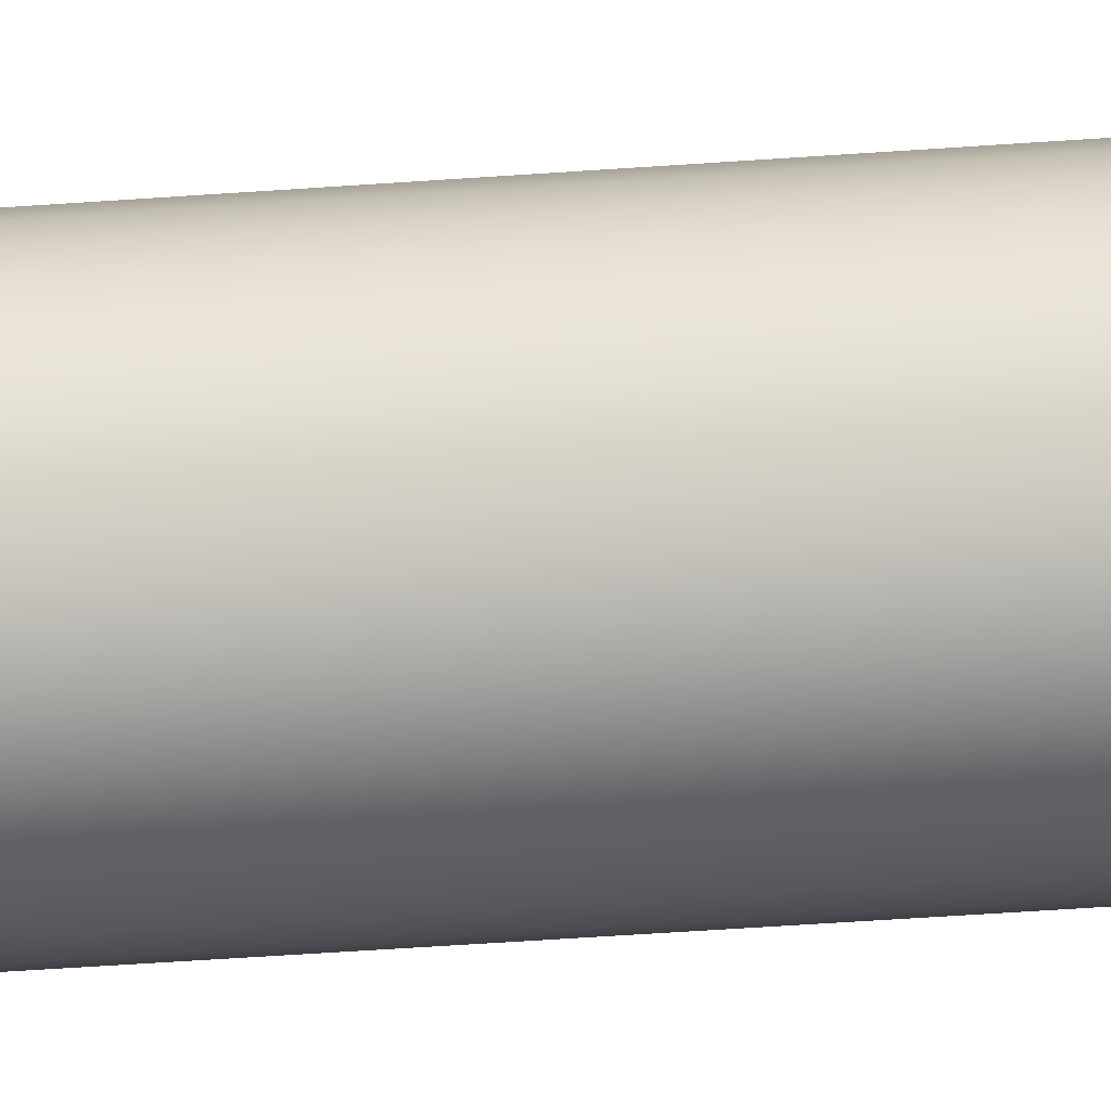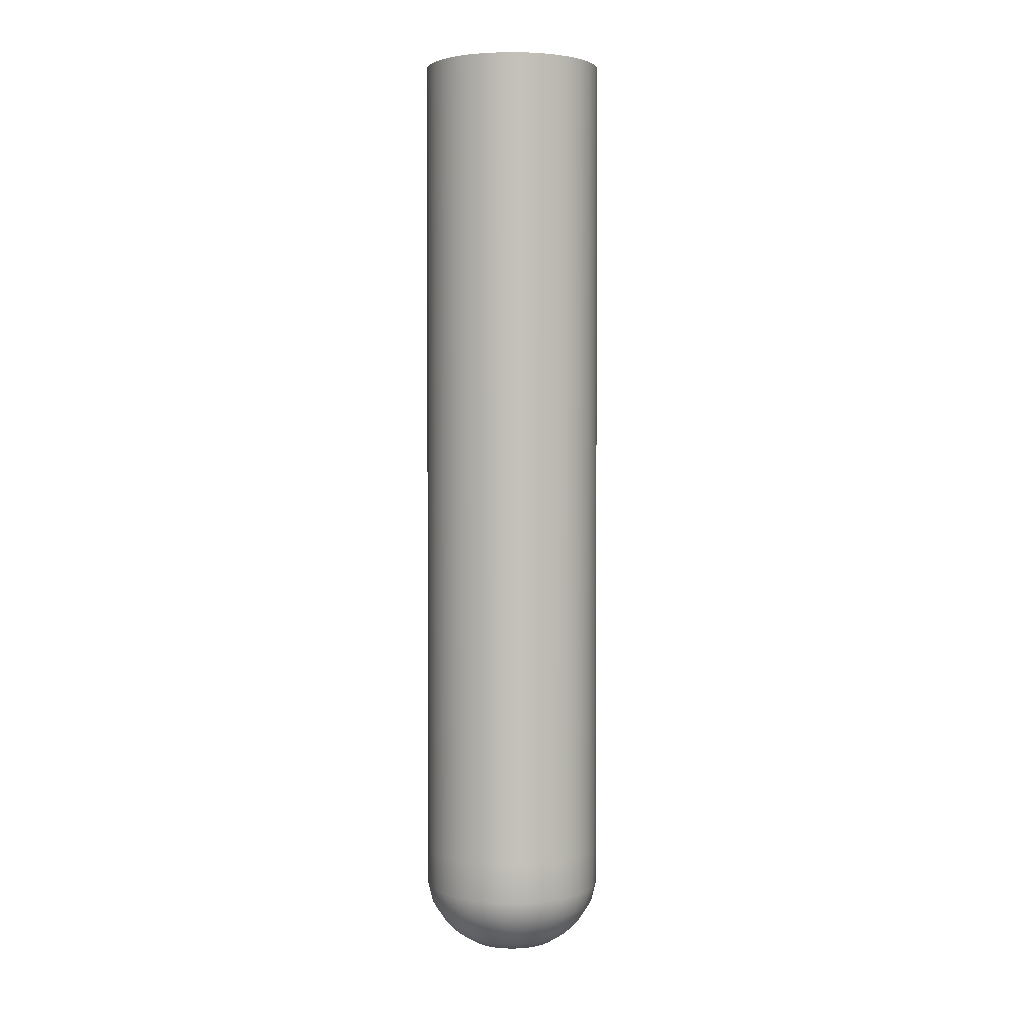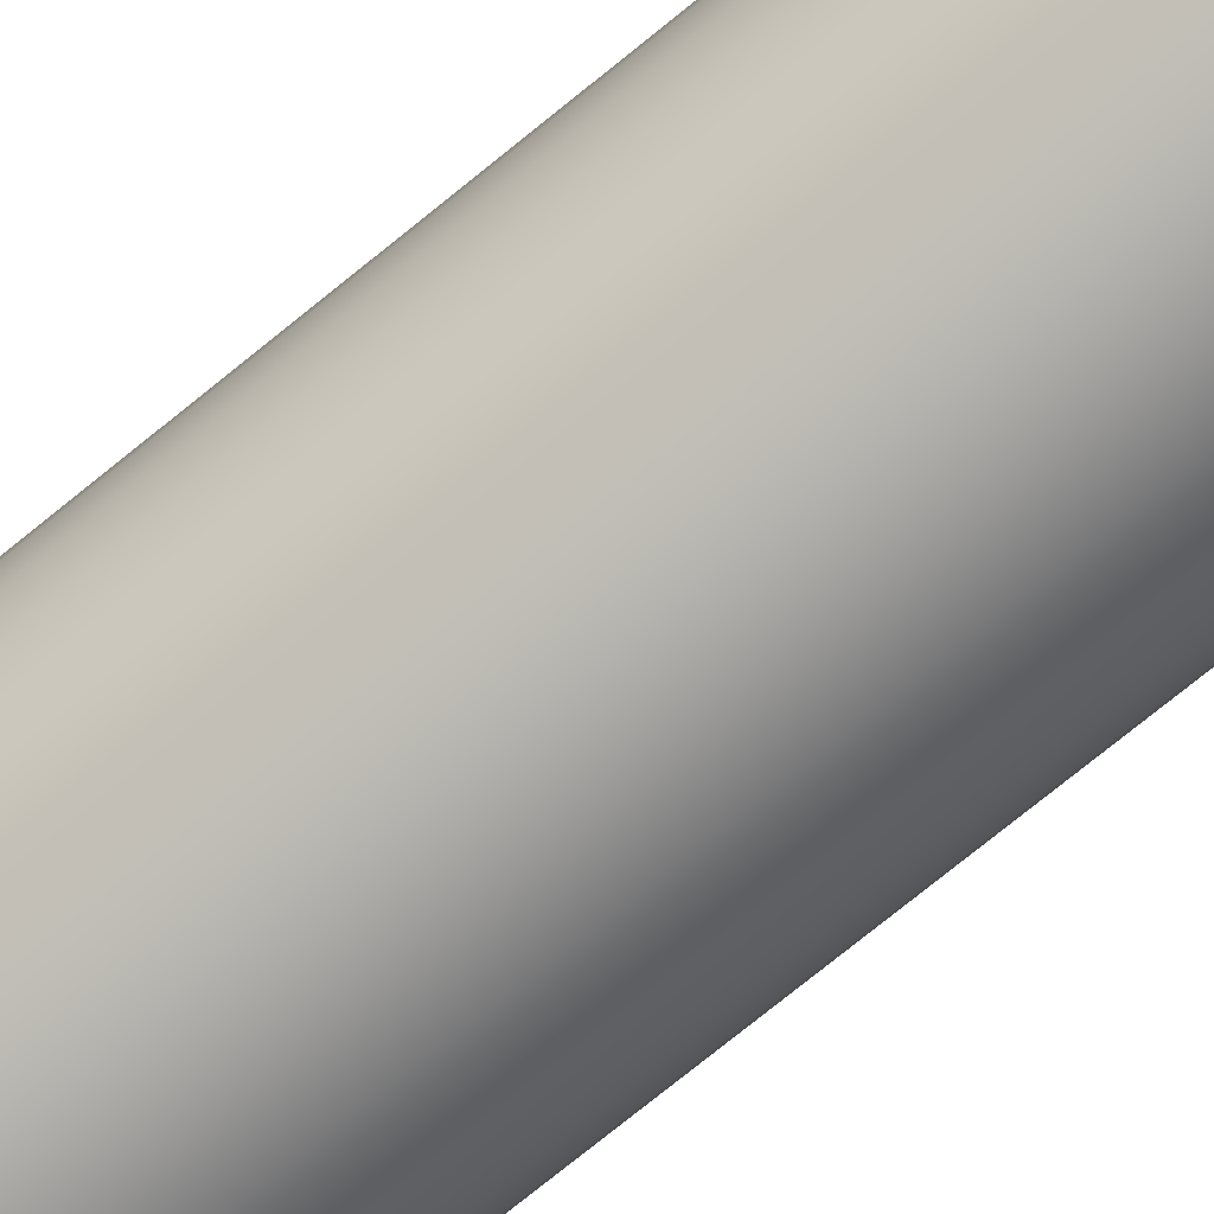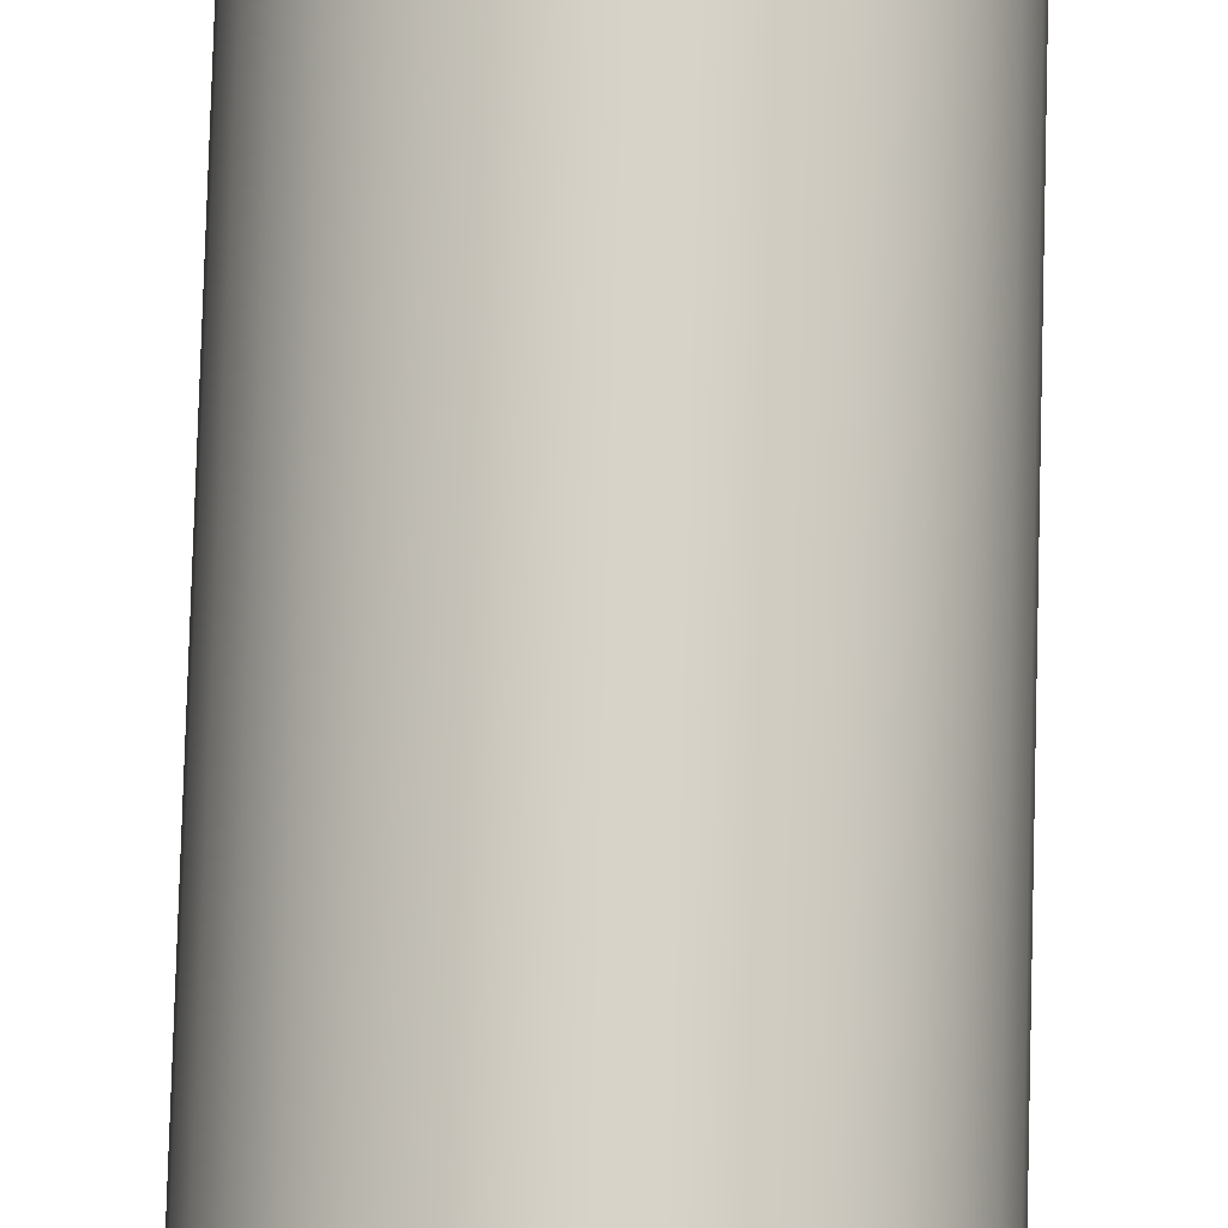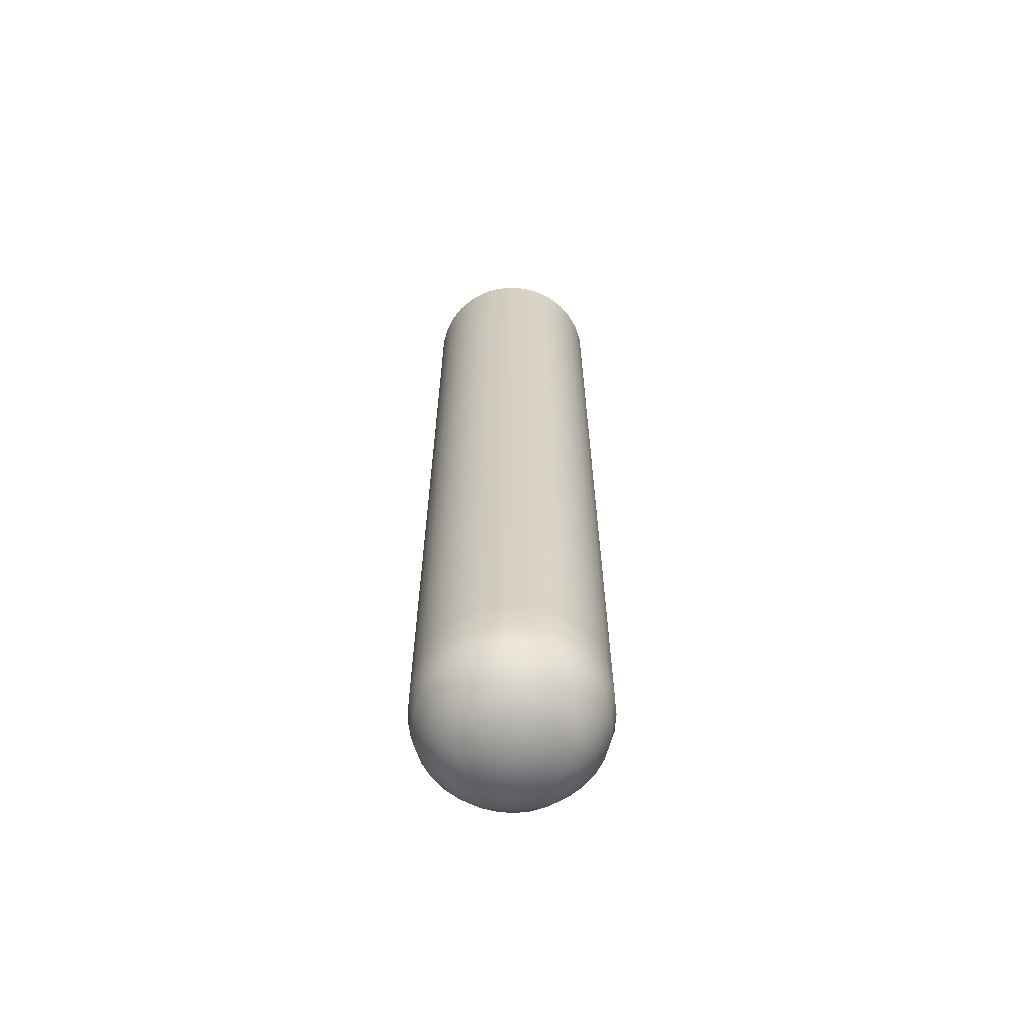
<metadata>
{"format":"obj","ext":"obj","renderer":"f3d","projection":"perspective","resolution":1024,"background":"white","views":[{"elev":-60.7,"azim":-86.0,"up":"+Z"},{"elev":3.0,"azim":-16.9,"up":"+Y"},{"elev":-75.1,"azim":-50.9,"up":"+Z"},{"elev":76.9,"azim":1.6,"up":"+Z"},{"elev":-63.6,"azim":57.8,"up":"+Y"}]}
</metadata>
<code>
o TestTubeInner_Cylinder.004
v -0 1.468 -0.2959
v 0.2092 1.468 -0.2092
v 0.2959 1.468 0
v 0.2092 1.468 0.2092
v -0 1.468 0.2959
v -0.2092 1.468 0.2092
v -0.2959 1.468 0
v -0.2092 1.468 -0.2092
v 0.1647 1.468 -0.2455
v 0.113 1.468 -0.2729
v 0.05715 1.468 -0.29
v 0.29 1.468 -0.05715
v 0.2729 1.468 -0.113
v 0.2455 1.468 -0.1647
v 0.2455 1.468 0.1647
v 0.2729 1.468 0.113
v 0.29 1.468 0.05715
v 0.05715 1.468 0.29
v 0.113 1.468 0.2729
v 0.1647 1.468 0.2455
v -0.1647 1.468 0.2455
v -0.113 1.468 0.2729
v -0.05715 1.468 0.29
v -0.29 1.468 0.05715
v -0.2729 1.468 0.113
v -0.2455 1.468 0.1647
v -0.2455 1.468 -0.1647
v -0.2729 1.468 -0.113
v -0.29 1.468 -0.05715
v -0.05715 1.468 -0.29
v -0.113 1.468 -0.2729
v -0.1647 1.468 -0.2455
v 0 -1.597 -0
v -0.08137 -1.574 -0.1213
v -0.05585 -1.574 -0.1348
v -0.02823 -1.574 -0.1433
v -0.1433 -1.574 -0.02823
v -0.1348 -1.574 -0.05585
v -0.1213 -1.574 -0.08137
v -0.1213 -1.574 0.08137
v -0.1348 -1.574 0.05585
v -0.1433 -1.574 0.02823
v -0.02823 -1.574 0.1433
v -0.05585 -1.574 0.1348
v -0.08137 -1.574 0.1213
v 0.08137 -1.574 0.1213
v 0.05585 -1.574 0.1348
v 0.02823 -1.574 0.1433
v 0.1433 -1.574 0.02823
v 0.1348 -1.574 0.05585
v 0.1213 -1.574 0.08137
v 0.1213 -1.574 -0.08137
v 0.1348 -1.574 -0.05585
v 0.1433 -1.574 -0.02823
v 0.02823 -1.574 -0.1433
v 0.05585 -1.574 -0.1348
v 0.08137 -1.574 -0.1213
v -0.1034 -1.574 -0.1034
v -0.1462 -1.574 -0
v -0.1034 -1.574 0.1034
v -0 -1.574 0.1462
v 0.1034 -1.574 0.1034
v 0.1462 -1.574 -0
v 0.1034 -1.574 -0.1034
v -0 -1.574 -0.1462
v -0 -1.502 -0.2388
v 0.1689 -1.502 -0.1689
v 0.2388 -1.502 -0
v 0.1689 -1.502 0.1689
v -0 -1.502 0.2388
v -0.1689 -1.502 0.1689
v -0.2388 -1.502 -0
v -0.1689 -1.502 -0.1689
v 0.1329 -1.502 -0.1981
v 0.09122 -1.502 -0.2202
v 0.04612 -1.502 -0.2341
v 0.2341 -1.502 -0.04612
v 0.2202 -1.502 -0.09122
v 0.1981 -1.502 -0.1329
v 0.1981 -1.502 0.1329
v 0.2202 -1.502 0.09122
v 0.2341 -1.502 0.04612
v 0.04612 -1.502 0.2341
v 0.09122 -1.502 0.2202
v 0.1329 -1.502 0.1981
v -0.1329 -1.502 0.1981
v -0.09122 -1.502 0.2202
v -0.04612 -1.502 0.2341
v -0.2341 -1.502 0.04612
v -0.2202 -1.502 0.09122
v -0.1981 -1.502 0.1329
v -0.1981 -1.502 -0.1329
v -0.2202 -1.502 -0.09122
v -0.2341 -1.502 -0.04612
v -0.04612 -1.502 -0.2341
v -0.09122 -1.502 -0.2202
v -0.1329 -1.502 -0.1981
v -0.1653 -1.373 -0.2464
v -0.1135 -1.373 -0.2739
v -0.05737 -1.373 -0.2911
v -0.2911 -1.373 -0.05737
v -0.2739 -1.373 -0.1135
v -0.2464 -1.373 -0.1653
v -0.2464 -1.373 0.1653
v -0.2739 -1.373 0.1135
v -0.2911 -1.373 0.05737
v -0.05737 -1.373 0.2911
v -0.1135 -1.373 0.2739
v -0.1653 -1.373 0.2464
v 0.1653 -1.373 0.2464
v 0.1135 -1.373 0.2739
v 0.05737 -1.373 0.2911
v 0.2911 -1.373 0.05737
v 0.2739 -1.373 0.1135
v 0.2464 -1.373 0.1653
v 0.2464 -1.373 -0.1653
v 0.2739 -1.373 -0.1135
v 0.2911 -1.373 -0.05737
v 0.05737 -1.373 -0.2911
v 0.1135 -1.373 -0.2739
v 0.1653 -1.373 -0.2464
v -0.21 -1.373 -0.21
v -0.297 -1.373 -0
v -0.21 -1.373 0.21
v -0 -1.373 0.297
v 0.21 -1.373 0.21
v 0.297 -1.373 -0
v 0.21 -1.373 -0.21
v -0 -1.373 -0.297
v -0 1.468 -0.2959
v 0.2092 1.468 -0.2092
v 0.2959 1.468 0
v 0.2092 1.468 0.2092
v -0 1.468 0.2959
v -0.2092 1.468 0.2092
v -0.2959 1.468 0
v -0.2092 1.468 -0.2092
v 0.1647 1.468 -0.2455
v 0.113 1.468 -0.2729
v 0.05715 1.468 -0.29
v 0.29 1.468 -0.05715
v 0.2729 1.468 -0.113
v 0.2455 1.468 -0.1647
v 0.2455 1.468 0.1647
v 0.2729 1.468 0.113
v 0.29 1.468 0.05715
v 0.05715 1.468 0.29
v 0.113 1.468 0.2729
v 0.1647 1.468 0.2455
v -0.1647 1.468 0.2455
v -0.113 1.468 0.2729
v -0.05715 1.468 0.29
v -0.29 1.468 0.05715
v -0.2729 1.468 0.113
v -0.2455 1.468 0.1647
v -0.2455 1.468 -0.1647
v -0.2729 1.468 -0.113
v -0.29 1.468 -0.05715
v -0.05715 1.468 -0.29
v -0.113 1.468 -0.2729
v -0.1647 1.468 -0.2455
v -0.2594 -1.437 0.1075
v -0.2594 -1.437 -0.1075
v -0.2757 -1.437 -0.05433
v -0.2334 -1.437 0.1566
v 0.2594 -1.437 0.1075
v 0.2334 -1.437 0.1566
v -0.05433 -1.437 -0.2757
v 0.2757 -1.437 0.05433
v 0.05433 -1.437 0.2757
v 0.1075 -1.437 0.2594
v -0.1075 -1.437 -0.2594
v -0.1566 -1.437 -0.2334
v 0.1989 -1.437 -0.1989
v 0.1989 -1.437 0.1989
v 0.1566 -1.437 -0.2334
v 0.1566 -1.437 0.2334
v 0.1075 -1.437 -0.2594
v -0.1566 -1.437 0.2334
v -0.1989 -1.437 0.1989
v -0 -1.437 -0.2813
v 0.05433 -1.437 -0.2757
v -0 -1.437 0.2813
v -0.1075 -1.437 0.2594
v -0.05433 -1.437 0.2757
v 0.2757 -1.437 -0.05433
v 0.2813 -1.437 -0
v -0.2813 -1.437 -0
v -0.2757 -1.437 0.05433
v -0.2334 -1.437 -0.1566
v -0.1989 -1.437 -0.1989
v 0.2334 -1.437 -0.1566
v 0.2594 -1.437 -0.1075
v 0.1677 -1.538 -0.1125
v 0.1981 -1.538 -0.03903
v 0.1864 -1.538 -0.07722
v -0.03903 -1.538 0.1981
v -0.07722 -1.538 0.1864
v -0.1125 -1.538 0.1677
v 0.07722 -1.538 -0.1864
v 0.03903 -1.538 -0.1981
v -0.1125 -1.538 -0.1677
v 0.1125 -1.538 -0.1677
v 0.1429 -1.538 -0.1429
v -0 -1.538 -0.2021
v -0.07722 -1.538 -0.1864
v 0.1125 -1.538 0.1677
v -0.03903 -1.538 -0.1981
v 0.07722 -1.538 0.1864
v 0.2021 -1.538 -0
v -0.2021 -1.538 -0
v -0 -1.538 0.2021
v 0.03903 -1.538 0.1981
v 0.1981 -1.538 0.03903
v 0.1864 -1.538 0.07722
v -0.1981 -1.538 -0.03903
v -0.1864 -1.538 -0.07722
v -0.1429 -1.538 0.1429
v 0.1677 -1.538 0.1125
v -0.1677 -1.538 0.1125
v 0.1429 -1.538 0.1429
v -0.1677 -1.538 -0.1125
v -0.1429 -1.538 -0.1429
v -0.1981 -1.538 0.03903
v -0.1864 -1.538 0.07722
v -0.05736 -1.242 -0.2911
v 0.1134 -1.242 -0.2739
v 0.1653 -1.242 0.2464
v 0.1653 -1.242 -0.2464
v 0.1134 -1.242 0.2739
v 0.05736 -1.242 0.2911
v -0.2911 -1.242 -0.05736
v -0.2739 -1.242 -0.1134
v -0.2464 -1.242 -0.1653
v 0.2911 -1.242 0.05736
v -0.2464 -1.242 0.1653
v 0.2739 -1.242 0.1134
v 0.2464 -1.242 0.1653
v 0.21 -1.242 0.21
v -0.2739 -1.242 0.1134
v 0.21 -1.242 -0.21
v -0.2911 -1.242 0.05736
v 0.2464 -1.242 -0.1653
v -0.297 -1.242 -0
v -0 -1.242 0.297
v 0.2739 -1.242 -0.1134
v -0.05736 -1.242 0.2911
v 0.2911 -1.242 -0.05736
v -0.21 -1.242 -0.21
v 0.297 -1.242 -0
v -0.1134 -1.242 0.2739
v -0.1653 -1.242 -0.2464
v -0.1134 -1.242 -0.2739
v -0 -1.242 -0.297
v -0.1653 -1.242 0.2464
v 0.05736 -1.242 -0.2911
v -0.21 -1.242 0.21
f 35 36 33
f 51 62 33
f 59 37 33
f 36 65 33
f 50 51 33
f 58 34 33
f 63 49 33
f 44 45 33
f 34 35 33
f 48 61 33
f 45 60 33
f 47 48 33
f 61 43 33
f 46 47 33
f 43 44 33
f 57 64 33
f 62 46 33
f 40 41 33
f 56 57 33
f 42 59 33
f 55 56 33
f 53 54 33
f 41 42 33
f 65 55 33
f 54 63 33
f 60 40 33
f 64 52 33
f 39 58 33
f 52 53 33
f 38 39 33
f 49 50 33
f 37 38 33
f 196 52 194
f 225 40 220
f 194 64 204
f 224 59 42
f 195 63 54
f 198 43 197
f 196 54 53
f 197 61 212
f 201 65 205
f 199 60 45
f 200 57 56
f 206 34 202
f 198 45 44
f 200 55 201
f 202 58 223
f 207 62 221
f 203 64 57
f 208 65 36
f 209 48 47
f 206 36 35
f 209 46 207
f 214 63 210
f 216 59 211
f 213 61 48
f 215 51 50
f 217 39 38
f 215 49 214
f 217 37 216
f 220 60 218
f 219 62 51
f 222 58 39
f 225 42 41
f 162 91 165
f 163 92 93
f 192 67 174
f 162 89 90
f 163 94 164
f 167 69 80
f 165 71 180
f 164 72 188
f 166 82 169
f 172 95 96
f 166 80 81
f 170 70 83
f 168 66 95
f 169 68 187
f 171 83 84
f 172 97 173
f 171 85 177
f 173 73 191
f 176 67 74
f 177 69 175
f 178 74 75
f 184 86 87
f 178 76 182
f 179 71 86
f 182 66 181
f 184 88 185
f 193 77 78
f 185 70 183
f 186 68 77
f 189 72 89
f 190 73 92
f 193 79 192
f 226 99 253
f 256 120 119
f 239 110 126
f 254 100 226
f 229 120 227
f 228 111 110
f 244 101 123
f 241 121 229
f 231 111 230
f 232 102 101
f 245 112 231
f 234 102 233
f 250 113 127
f 249 103 234
f 235 114 113
f 257 104 124
f 238 114 237
f 236 105 104
f 239 115 238
f 242 105 240
f 241 116 128
f 244 106 242
f 243 117 116
f 245 107 125
f 248 117 246
f 247 108 107
f 249 98 122
f 250 118 248
f 255 108 251
f 252 99 98
f 254 119 129
f 257 109 255
f 145 157 151
f 117 192 116
f 103 191 190
f 106 188 189
f 118 187 186
f 107 183 125
f 117 186 193
f 108 185 107
f 119 181 129
f 109 180 179
f 120 182 119
f 108 179 184
f 120 176 178
f 110 175 126
f 121 174 176
f 98 191 122
f 111 177 110
f 99 173 98
f 111 170 171
f 113 187 127
f 100 181 168
f 112 183 170
f 114 167 166
f 99 168 172
f 114 169 113
f 101 188 123
f 104 180 124
f 115 175 167
f 102 164 101
f 105 189 162
f 116 174 128
f 102 190 163
f 105 165 104
f 90 224 225
f 92 223 222
f 80 221 219
f 91 218 71
f 93 216 94
f 81 214 82
f 93 222 217
f 81 219 215
f 83 212 213
f 94 211 72
f 82 210 68
f 84 207 85
f 96 208 206
f 84 213 209
f 95 205 208
f 74 204 203
f 85 221 69
f 97 223 73
f 75 201 76
f 87 199 198
f 96 202 97
f 75 203 200
f 86 218 199
f 76 205 66
f 88 212 70
f 78 195 196
f 87 197 88
f 77 210 195
f 89 211 224
f 79 204 67
f 90 220 91
f 78 194 79
f 6 255 21
f 1 256 254
f 32 253 252
f 21 251 22
f 3 248 12
f 8 252 249
f 23 251 247
f 12 246 13
f 5 247 245
f 14 246 243
f 7 242 24
f 2 243 241
f 24 240 25
f 4 238 15
f 26 240 236
f 15 237 16
f 6 236 257
f 17 237 235
f 8 234 27
f 3 235 250
f 27 233 28
f 5 231 18
f 29 233 232
f 18 230 19
f 2 229 9
f 7 232 244
f 20 230 228
f 9 227 10
f 1 226 30
f 4 228 239
f 11 227 256
f 30 253 31
f 196 53 52
f 225 41 40
f 194 52 64
f 224 211 59
f 195 210 63
f 198 44 43
f 196 195 54
f 197 43 61
f 201 55 65
f 199 218 60
f 200 203 57
f 206 35 34
f 198 199 45
f 200 56 55
f 202 34 58
f 207 46 62
f 203 204 64
f 208 205 65
f 209 213 48
f 206 208 36
f 209 47 46
f 214 49 63
f 216 37 59
f 213 212 61
f 215 219 51
f 217 222 39
f 215 50 49
f 217 38 37
f 220 40 60
f 219 221 62
f 222 223 58
f 225 224 42
f 162 90 91
f 163 190 92
f 192 79 67
f 162 189 89
f 163 93 94
f 167 175 69
f 165 91 71
f 164 94 72
f 166 81 82
f 172 168 95
f 166 167 80
f 170 183 70
f 168 181 66
f 169 82 68
f 171 170 83
f 172 96 97
f 171 84 85
f 173 97 73
f 176 174 67
f 177 85 69
f 178 176 74
f 184 179 86
f 178 75 76
f 179 180 71
f 182 76 66
f 184 87 88
f 193 186 77
f 185 88 70
f 186 187 68
f 189 188 72
f 190 191 73
f 193 78 79
f 226 100 99
f 256 227 120
f 239 228 110
f 254 129 100
f 229 121 120
f 228 230 111
f 244 232 101
f 241 128 121
f 231 112 111
f 232 233 102
f 245 125 112
f 234 103 102
f 250 235 113
f 249 122 103
f 235 237 114
f 257 236 104
f 238 115 114
f 236 240 105
f 239 126 115
f 242 106 105
f 241 243 116
f 244 123 106
f 243 246 117
f 245 247 107
f 248 118 117
f 247 251 108
f 249 252 98
f 250 127 118
f 255 109 108
f 252 253 99
f 254 256 119
f 257 124 109
f 143 131 138
f 138 139 143
f 139 140 160
f 143 139 142
f 140 130 159
f 159 160 140
f 160 161 157
f 161 137 156
f 156 157 161
f 157 158 154
f 158 136 153
f 153 154 158
f 154 155 151
f 155 135 150
f 150 151 155
f 151 152 148
f 152 134 147
f 147 148 152
f 148 149 145
f 149 133 144
f 144 145 149
f 145 146 142
f 146 132 141
f 141 142 146
f 139 160 157
f 157 154 151
f 151 148 145
f 145 142 139
f 139 157 145
f 117 193 192
f 103 122 191
f 106 123 188
f 118 127 187
f 107 185 183
f 117 118 186
f 108 184 185
f 119 182 181
f 109 124 180
f 120 178 182
f 108 109 179
f 120 121 176
f 110 177 175
f 121 128 174
f 98 173 191
f 111 171 177
f 99 172 173
f 111 112 170
f 113 169 187
f 100 129 181
f 112 125 183
f 114 115 167
f 99 100 168
f 114 166 169
f 101 164 188
f 104 165 180
f 115 126 175
f 102 163 164
f 105 106 189
f 116 192 174
f 102 103 190
f 105 162 165
f 90 89 224
f 92 73 223
f 80 69 221
f 91 220 218
f 93 217 216
f 81 215 214
f 93 92 222
f 81 80 219
f 83 70 212
f 94 216 211
f 82 214 210
f 84 209 207
f 96 95 208
f 84 83 213
f 95 66 205
f 74 67 204
f 85 207 221
f 97 202 223
f 75 200 201
f 87 86 199
f 96 206 202
f 75 74 203
f 86 71 218
f 76 201 205
f 88 197 212
f 78 77 195
f 87 198 197
f 77 68 210
f 89 72 211
f 79 194 204
f 90 225 220
f 78 196 194
f 6 257 255
f 1 11 256
f 32 31 253
f 21 255 251
f 3 250 248
f 8 32 252
f 23 22 251
f 12 248 246
f 5 23 247
f 14 13 246
f 7 244 242
f 2 14 243
f 24 242 240
f 4 239 238
f 26 25 240
f 15 238 237
f 6 26 236
f 17 16 237
f 8 249 234
f 3 17 235
f 27 234 233
f 5 245 231
f 29 28 233
f 18 231 230
f 2 241 229
f 7 29 232
f 20 19 230
f 9 229 227
f 1 254 226
f 4 20 228
f 11 10 227
f 30 226 253

</code>
